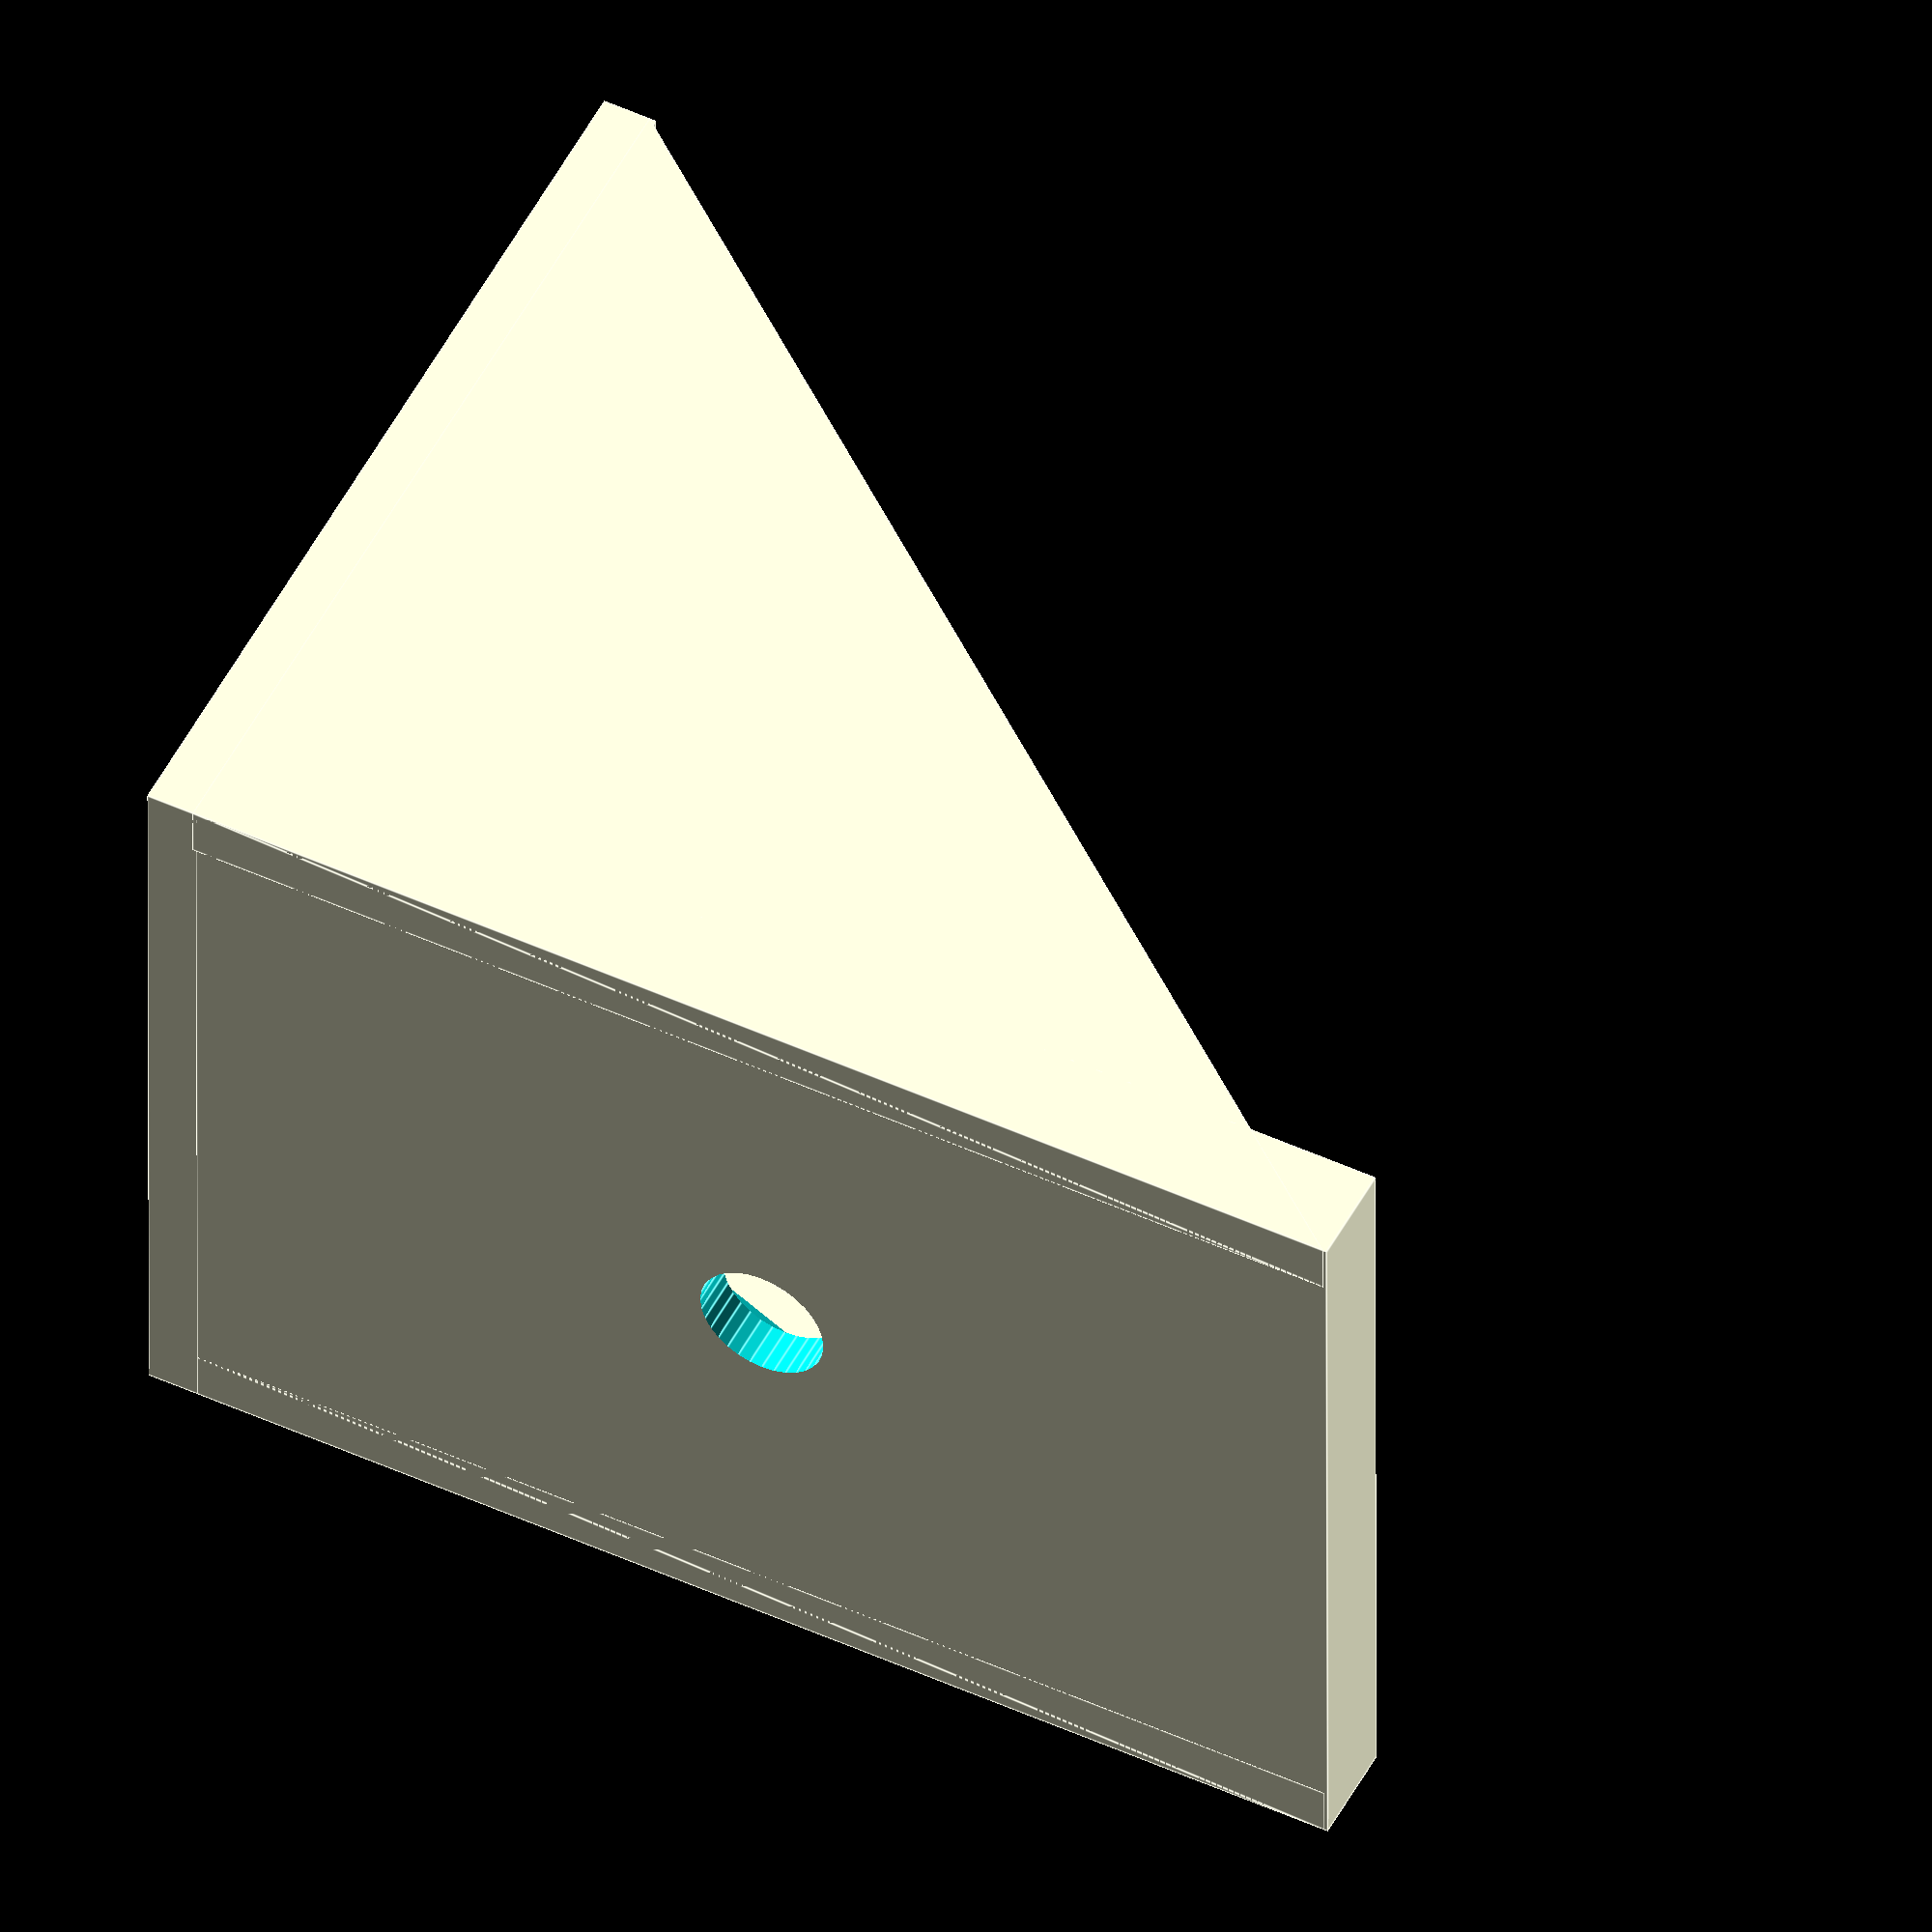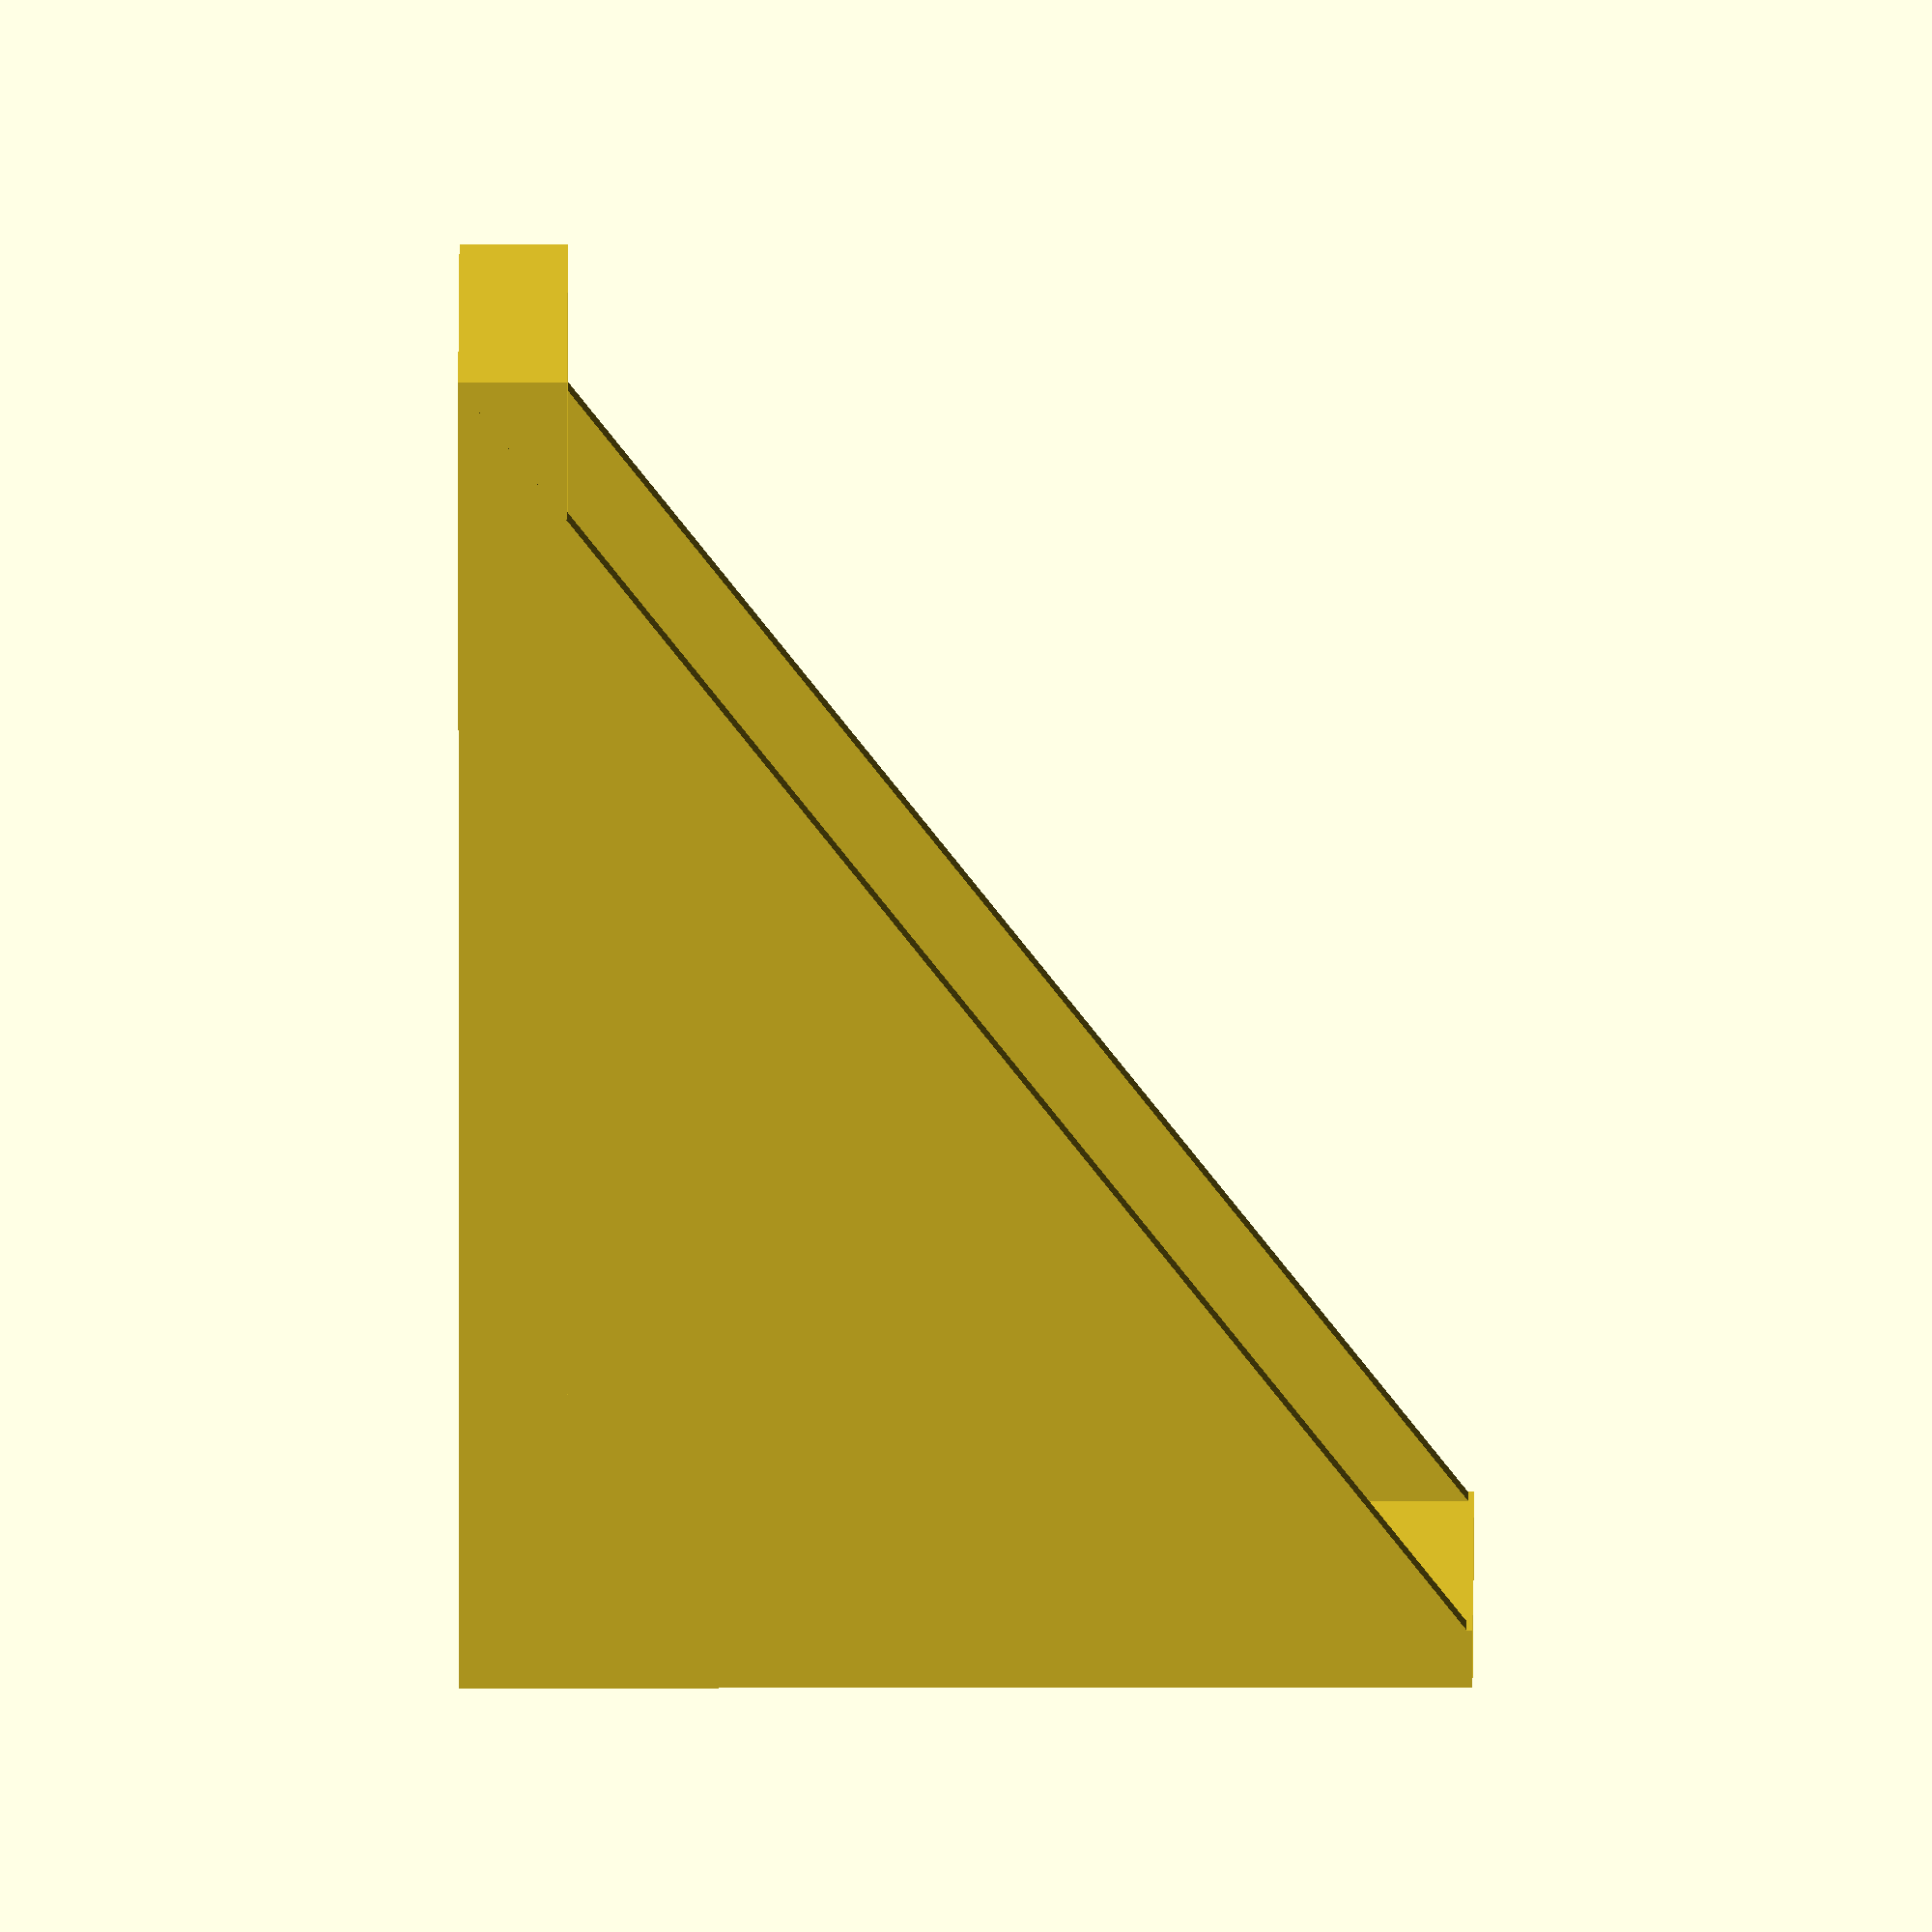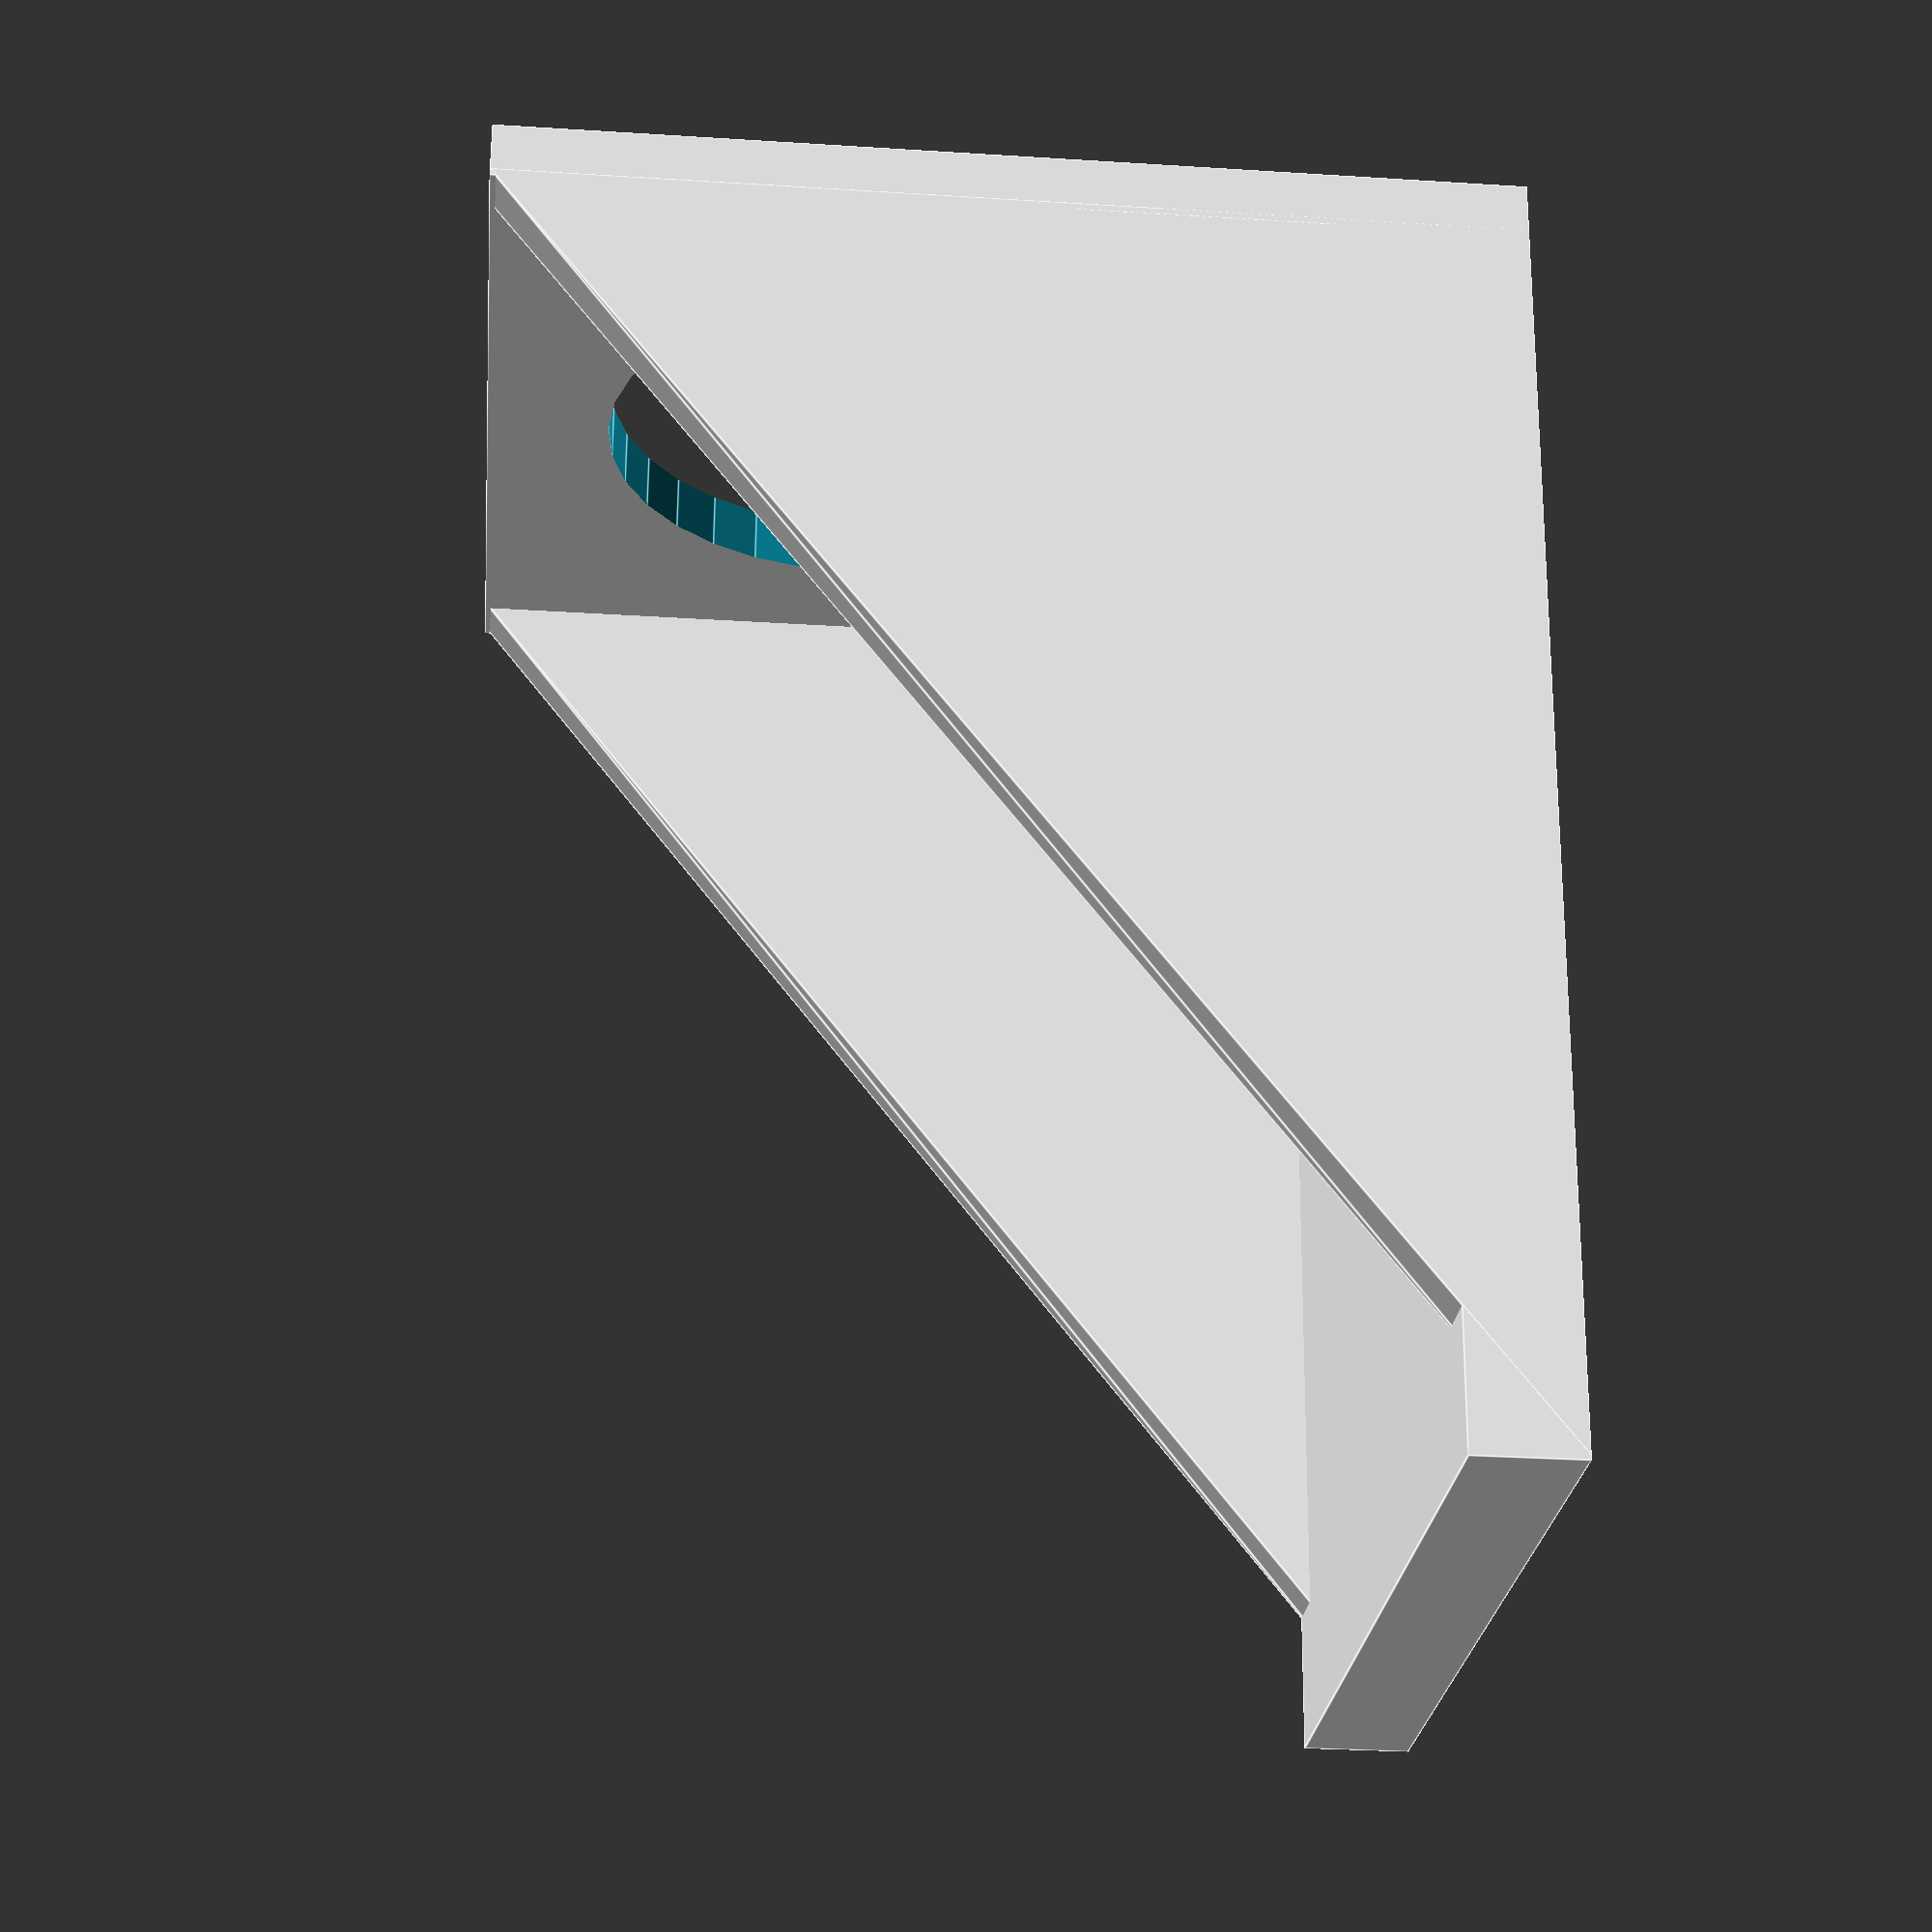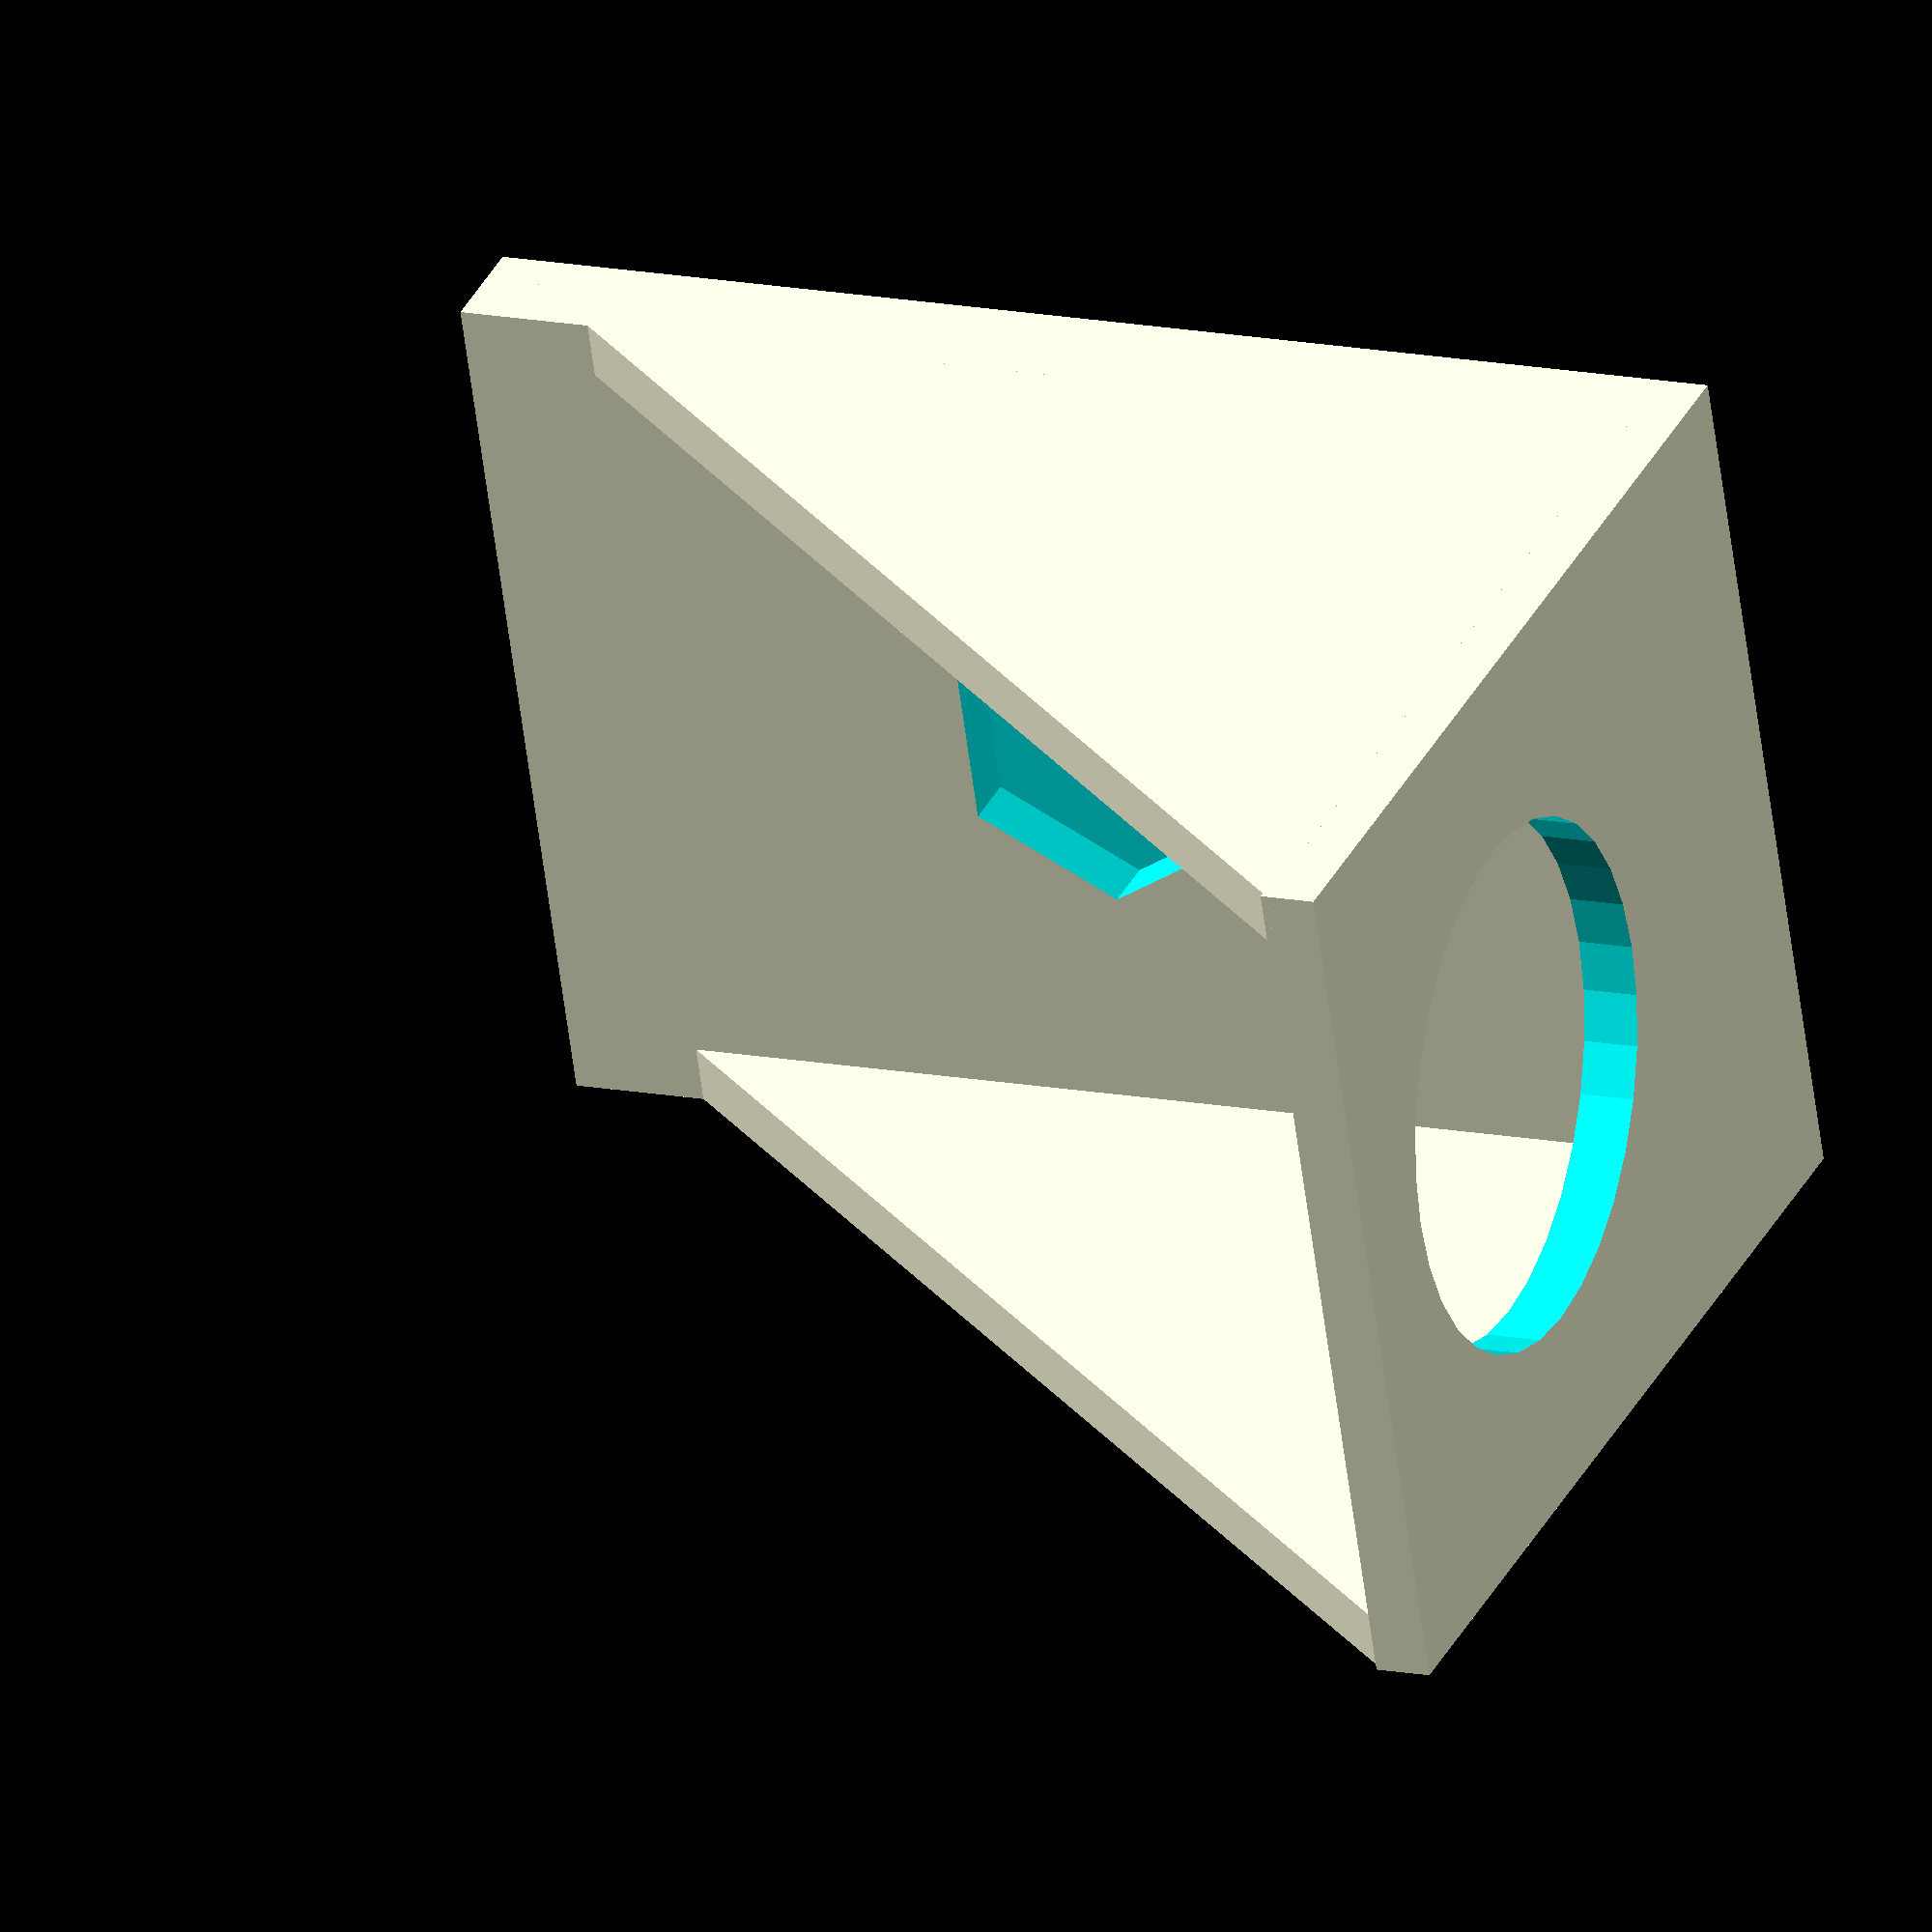
<openscad>
//
// bracket for fuse
//

e = 0.1;
$fn = 32;
mm = 25.4;

nsw = 1;			/* number of switches */

mtg_hole = 0.15*mm; 		/* mounting hole (6-32) */
mtg_nut = 9;

hole_dia = 15;			/* switch hole */

f_thk = 1.6;			/* front thick */
b_thk = 3;			/* base thick */
s_thk = 1.6;			/* side thickness */

sw_spc = 25;			/* pitch */


// front panel in x/y
f_wid = sw_spc*nsw;

f_hgt = 25+b_thk;			/* front panel height */
f_hole = 14+b_thk;			/* front panel hole offset from bottom */

module front() {
     difference() {
	  cube( [f_wid, f_hgt, f_thk]);
	  translate( [sw_spc/2, f_hole, -e]) {
	       for( i=[0:nsw-1]) {
		    translate( [i*sw_spc, 0, 0])
			 cylinder( h=f_thk+3*2, d=hole_dia);
	       }
	  }
     }
}

module hex( h, d) {
     $fn = 6;
     cylinder( h=h, d=d);
}

module mtg_hole_at( x, y) {
     translate( [x, y, -e]) {
	  cylinder( h=b_thk+2*e, d=mtg_hole);
	  translate( [0, 0, b_thk/2])
	       hex( b_thk, mtg_nut);
     }
}

// base plate in x/y
base_wid = f_wid;
base_hgt = 35;
module base() {
     difference() {
	  cube( [base_wid, base_hgt, b_thk]);
	  mtg_hole_at( base_wid/2, base_hgt/2);
     }
}


// side bracket
module side() {
     linear_extrude( height=s_thk, convexity=10) {
	  polygon( [[0,0] , [base_hgt, 0], [0, f_hgt] ]);
     }
}


translate( [0, e, 0])  rotate( [90, 0, 0])  front();
base();

translate( [base_wid-s_thk, -e, 0])  rotate( [90, 0, 90])   side();
translate( [0, -e, 0])  rotate( [90, 0, 90])   side();


</openscad>
<views>
elev=129.8 azim=90.1 roll=333.2 proj=o view=edges
elev=21.1 azim=330.1 roll=270.1 proj=o view=wireframe
elev=29.4 azim=184.1 roll=84.6 proj=p view=edges
elev=146.4 azim=82.0 roll=157.1 proj=o view=wireframe
</views>
